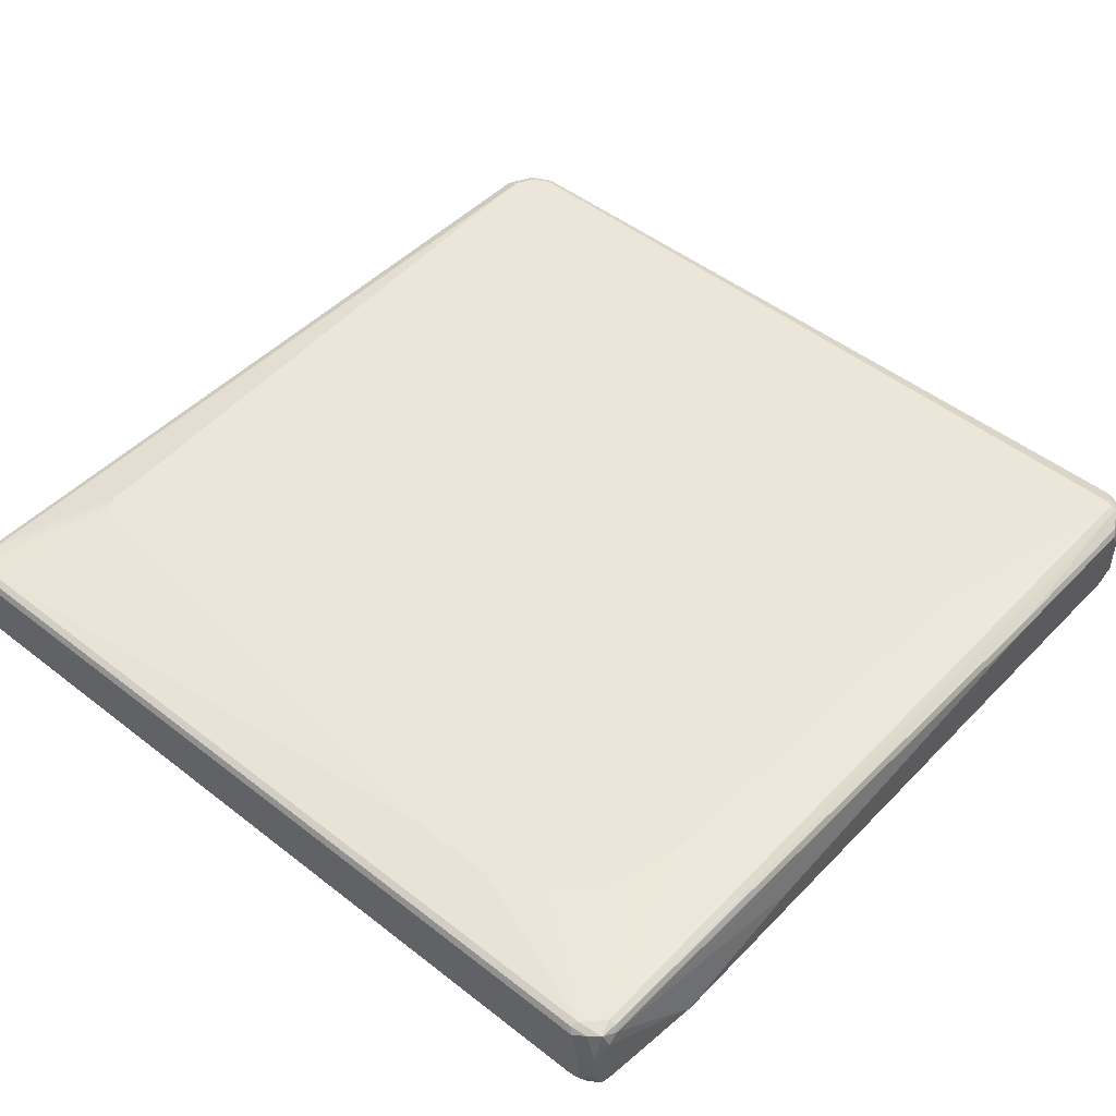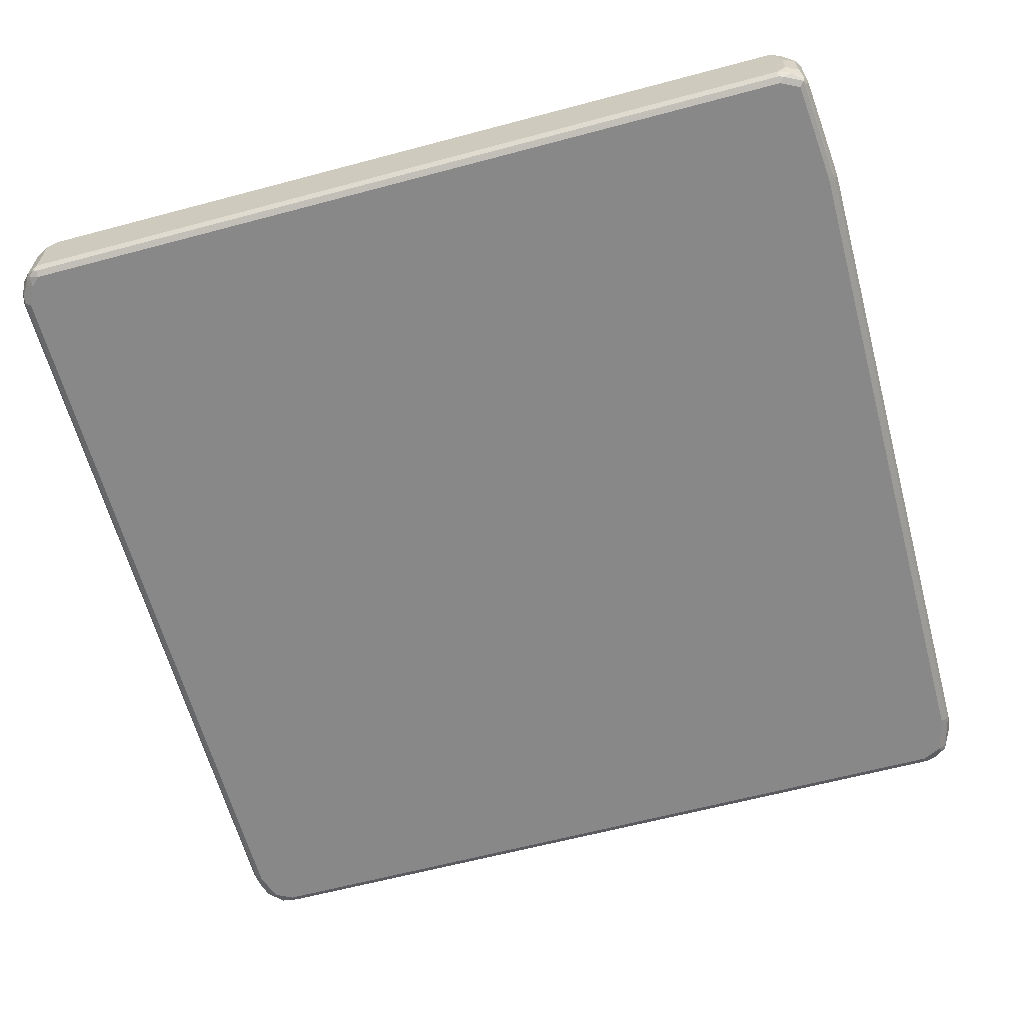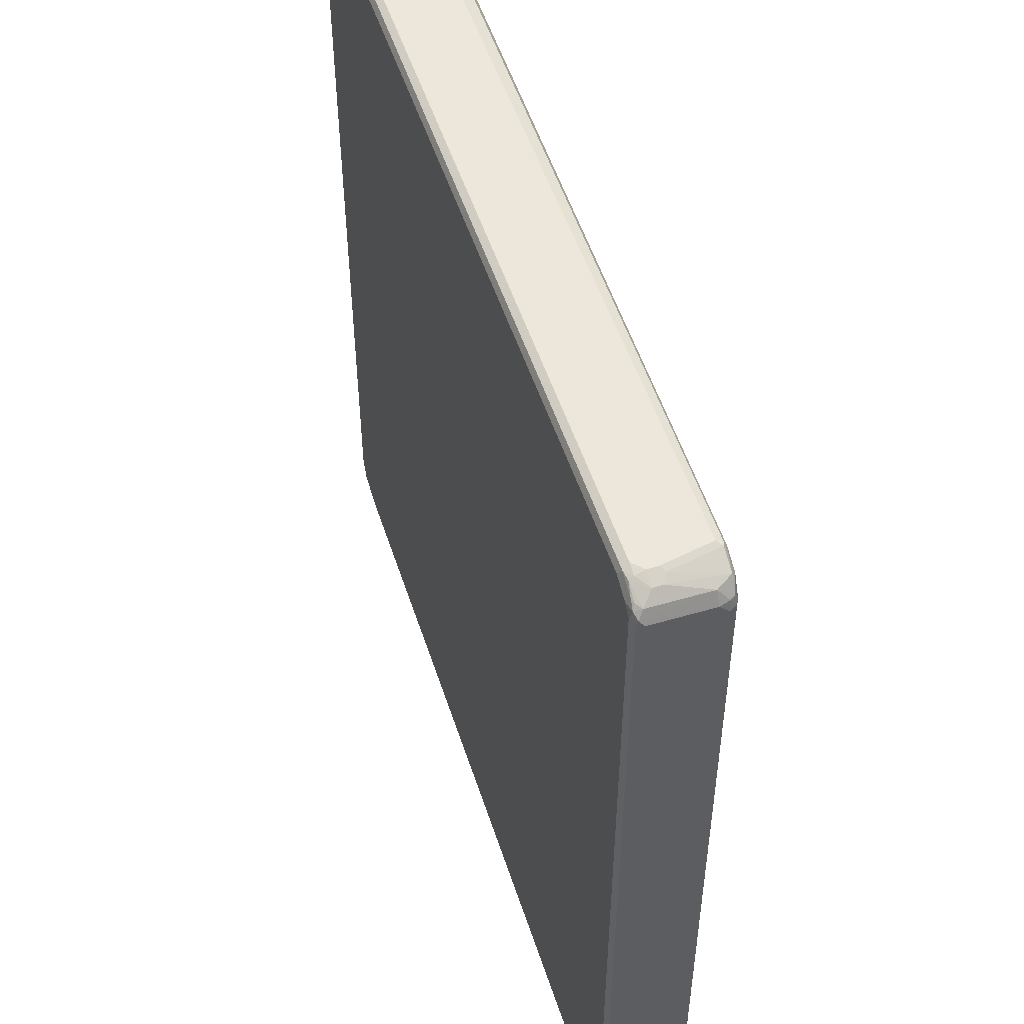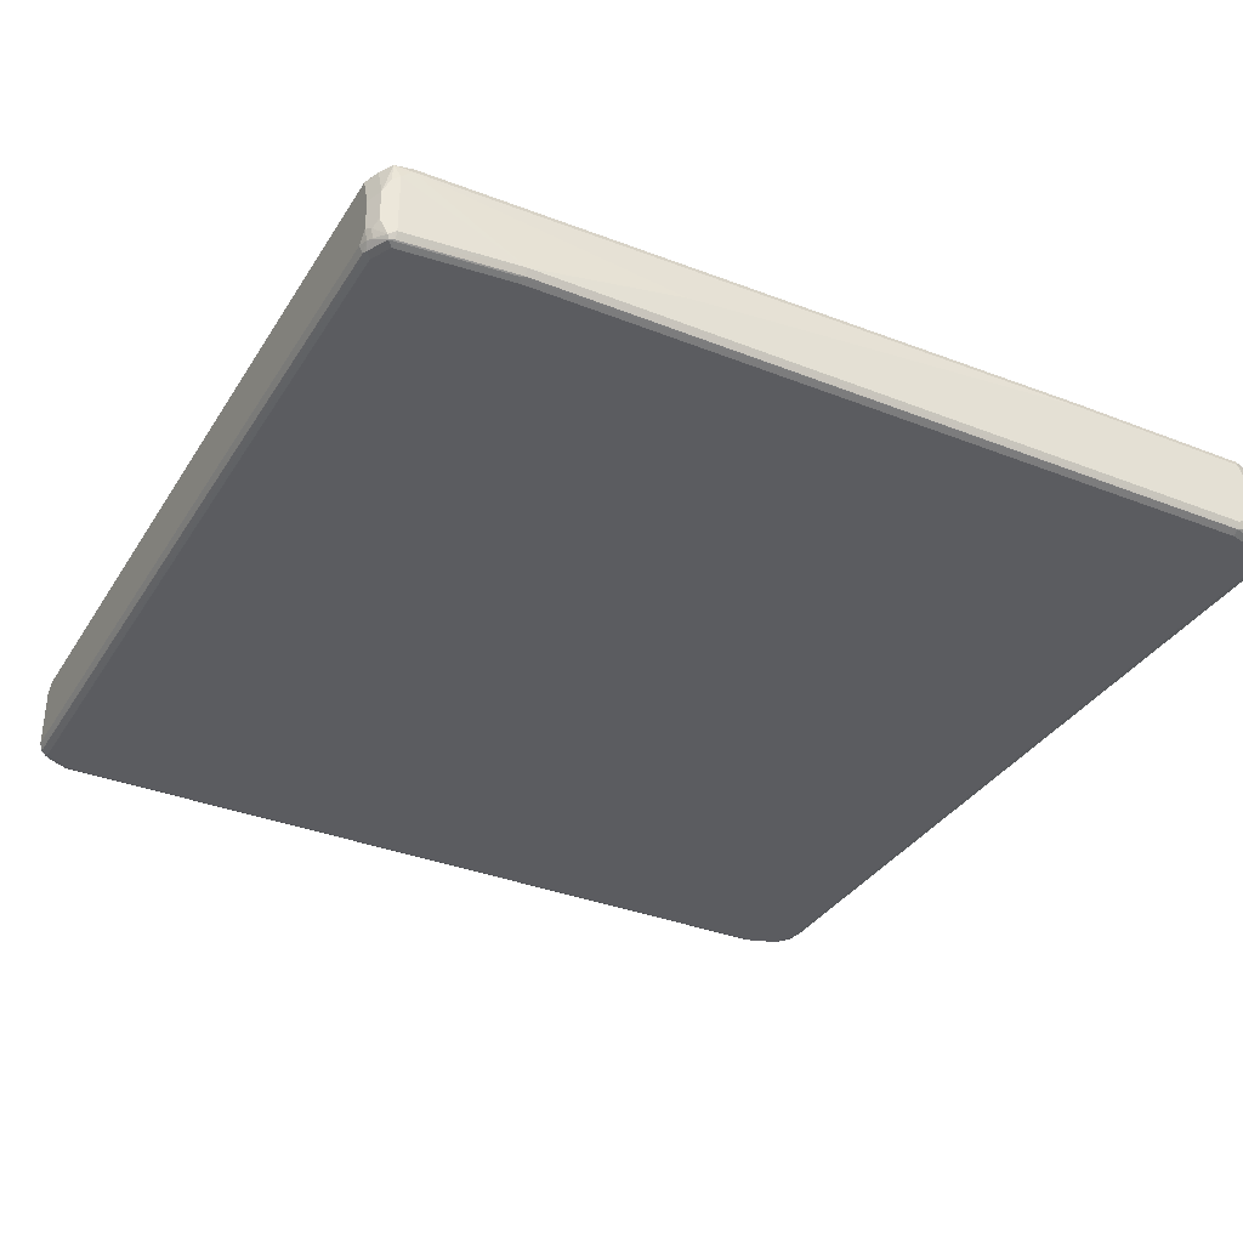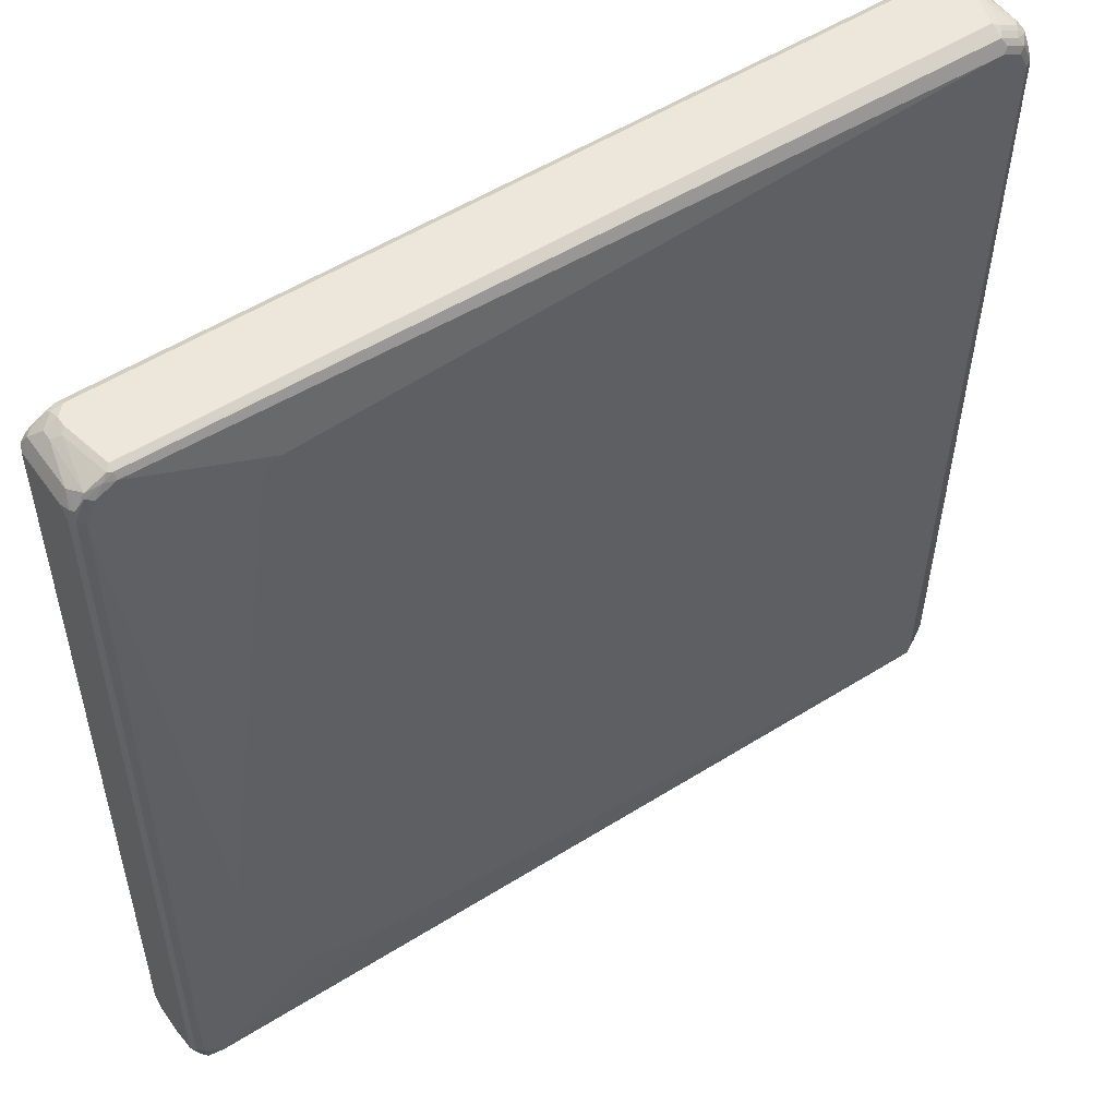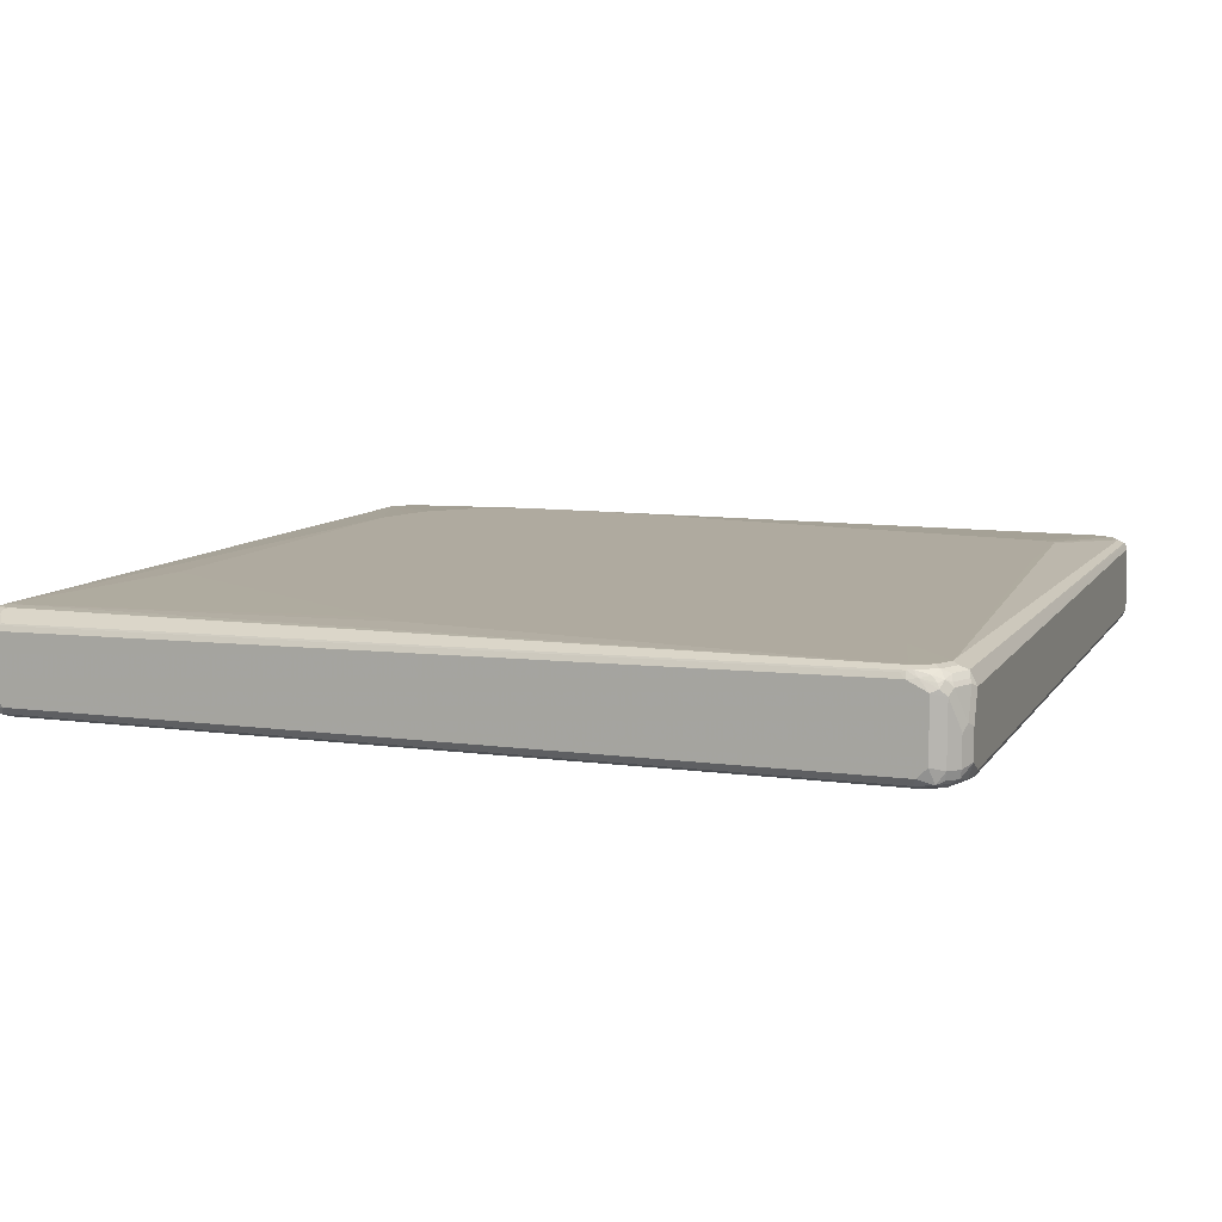
<metadata>
{"format":"obj","ext":"obj","renderer":"f3d","projection":"perspective","resolution":1024,"background":"white","views":[{"elev":47.4,"azim":131.3,"up":"+Y"},{"elev":-62.8,"azim":105.1,"up":"+Y"},{"elev":51.7,"azim":72.3,"up":"+Z"},{"elev":-34.7,"azim":152.1,"up":"+Y"},{"elev":52.7,"azim":145.5,"up":"+Z"},{"elev":9.4,"azim":-70.4,"up":"+Y"}]}
</metadata>
<code>
v 0.4966 -0.2257 -0.6923
v 0.3461 -0.1956 -0.6923
v 0.647 -0.1204 -0.6771
v 0.662 -0.1355 -0.6771
v 0.662 -0.2257 -0.6771
v 0.662 -0.2358 -0.6721
v 0.4966 -0.2358 -0.6871
v -0.6094 -0.2333 -0.6885
v -0.6019 -0.2257 -0.6923
v 0.2708 -0.1806 -0.6923
v 0.642 -0.1104 -0.6721
v 0.6696 -0.1129 -0.6696
v 0.6596 -0.1229 -0.6746
v 0.1203 -0.1655 -0.6923
v -0.3461 -0.1204 -0.6923
v 0.6721 -0.1405 -0.6721
v 0.6721 -0.2307 -0.6721
v 0.6696 -0.237 -0.6696
v 0.504 -0.237 -0.6847
v -0.6019 -0.2358 -0.6871
v -0.6696 -0.2333 -0.6734
v -0.6395 -0.2182 -0.6885
v -0.6319 -0.2107 -0.6923
v 0.647 -0.1053 -0.662
v -0.3511 -0.1104 -0.6871
v -0.6245 -0.09783 -0.6696
v 0.6746 -0.1079 -0.6445
v 0.6847 -0.1129 -0.6395
v 0.6821 -0.1154 -0.652
v 0.6821 -0.1605 -0.667
v 0.6596 -0.1079 -0.6596
v -0.6169 -0.1204 -0.6923
v 0.6821 -0.2057 -0.667
v 0.6871 -0.2157 -0.657
v 0.6847 -0.2295 -0.6546
v 0.6847 -0.237 -0.6395
v 0.662 -0.2408 -0.662
v 0.4966 -0.2408 -0.6771
v -0.6019 -0.2408 -0.6771
v -0.662 -0.2358 -0.6721
v -0.6721 -0.2358 -0.667
v -0.6847 -0.2333 -0.6508
v -0.6821 -0.2107 -0.667
v -0.6821 -0.1355 -0.667
v -0.6319 -0.1505 -0.6923
v -0.662 -0.2408 -0.662
v 0.3762 -0.09001 -0.5567
v 0.4364 -0.09001 -0.5384
v 0.4381 -0.09001 -0.5378
v 0.4665 -0.09001 -0.5266
v 0.4875 -0.09001 -0.5176
v 0.6771 -0.1053 -0.6319
v -0.6345 -0.09281 -0.6596
v -0.6219 -0.1104 -0.6871
v -0.6508 -0.09783 -0.6696
v 0.6871 -0.1104 -0.6269
v 0.6923 -0.1204 -0.6319
v 0.6923 -0.1655 -0.647
v -0.662 -0.1204 -0.6771
v -0.667 -0.1104 -0.6721
v 0.6923 -0.2107 -0.647
v 0.6885 -0.2276 -0.647
v 0.6771 -0.2408 0.647
v 0.6771 -0.2408 -0.6319
v 0.6871 -0.2358 -0.6319
v 0.6871 -0.2358 0.647
v -0.6871 -0.2358 -0.637
v -0.6885 -0.2257 -0.6489
v -0.6923 -0.2107 -0.647
v -0.6885 -0.1279 -0.6546
v -0.6828 -0.1204 -0.662
v -0.6734 -0.1129 -0.6696
v -0.6721 -0.1204 -0.6721
v -0.6771 -0.2408 -0.6319
v -0.3009 -0.09001 -0.5718
v 0.5476 -0.09001 -0.4574
v 0.6771 -0.1053 0.6319
v 0.5777 -0.09001 -0.3972
v 0.5868 -0.09001 -0.3762
v -0.6489 -0.09407 -0.662
v -0.6546 -0.09407 -0.6395
v -0.6771 -0.0903 0.6169
v -0.6019 -0.09001 -0.07535
v -0.5818 -0.09001 -0.1155
v -0.5767 -0.09001 -0.1255
v -0.5317 -0.09001 -0.2006
v -0.4414 -0.09001 -0.3511
v -0.3511 -0.09001 -0.5016
v -0.3109 -0.09001 -0.5668
v -0.3108 -0.09001 -0.5669
v -0.667 -0.1003 -0.647
v 0.6871 -0.1104 0.637
v 0.6923 -0.1204 0.6319
v 0.6923 -0.2257 -0.6319
v 0.679 -0.237 0.662
v 0.662 -0.2408 0.662
v 0.6885 -0.2333 0.6546
v -0.6871 -0.2358 0.6269
v -0.6923 -0.2257 -0.6319
v -0.6923 -0.1355 -0.647
v -0.6885 -0.1129 -0.6395
v -0.6771 -0.2408 0.6319
v 0.5868 -0.09001 -0.2407
v 0.4665 -0.09001 0.5718
v 0.4609 -0.09001 0.5871
v 0.662 -0.1053 0.662
v -0.657 -0.09532 -0.647
v -0.6019 -0.09001 -0.07522
v -0.6871 -0.09532 0.6169
v -0.6847 -0.09407 0.6245
v -0.662 -0.0903 0.647
v -0.5383 -0.09001 0.5834
v -0.5417 -0.09001 0.5718
v -0.6871 -0.1104 -0.6319
v 0.6885 -0.1204 0.6489
v 0.6721 -0.1104 0.667
v 0.6847 -0.1129 0.6508
v 0.6923 -0.1355 0.647
v 0.6923 -0.2257 0.647
v 0.6821 -0.2257 0.667
v 0.6734 -0.2333 0.6696
v 0.667 -0.2358 0.6721
v 0.6319 -0.2408 0.6771
v 0.6821 -0.1355 0.667
v -0.6847 -0.2333 0.6546
v -0.6923 -0.2257 0.6319
v -0.6923 -0.1204 -0.6319
v -0.6923 -0.1053 0.6169
v -0.6885 -0.09783 0.6094
v -0.662 -0.2408 0.662
v 0.4536 -0.09001 0.5979
v 0.6319 -0.1053 0.6771
v 0.647 -0.1091 0.679
v 0.4535 -0.09001 0.5981
v -0.6885 -0.1035 0.6319
v -0.6821 -0.1003 0.647
v -0.6696 -0.09407 0.6546
v -0.6319 -0.0903 0.662
v -0.5266 -0.09001 0.5868
v 0.6696 -0.1129 0.6734
v 0.667 -0.2107 0.6821
v 0.6508 -0.2333 0.6847
v 0.637 -0.2358 0.6871
v -0.6169 -0.2408 0.6771
v 0.667 -0.1956 0.6821
v -0.6696 -0.2333 0.6696
v -0.6796 -0.2282 0.6646
v -0.6821 -0.2157 0.667
v -0.6923 -0.2107 0.647
v -0.6923 -0.1204 0.647
v -0.6395 -0.2333 0.6847
v 0.6319 -0.1104 0.6871
v 0.4532 -0.09001 0.5982
v 0.4367 -0.09001 0.6019
v -0.6169 -0.0903 0.662
v 0.6395 -0.1129 0.6885
v -0.6871 -0.1154 0.657
v -0.6847 -0.1091 0.6546
v -0.6771 -0.1053 0.662
v -0.662 -0.1003 0.667
v -0.6395 -0.09407 0.6696
v 0.2407 -0.09001 0.6019
v 0.6546 -0.1881 0.6885
v 0.647 -0.2107 0.6923
v 0.6489 -0.2257 0.6885
v 0.6319 -0.2257 0.6923
v -0.6119 -0.2358 0.6871
v -0.6646 -0.2282 0.6796
v -0.667 -0.2157 0.6821
v -0.6821 -0.1254 0.667
v -0.6169 -0.2257 0.6923
v -0.647 -0.2107 0.6923
v -0.6169 -0.1003 0.6821
v 0.6319 -0.1204 0.6923
v -0.6319 -0.1003 0.6821
v -0.6319 -0.1204 0.6923
v -0.6721 -0.1154 0.6721
v -0.6696 -0.1091 0.6696
v 0.647 -0.1956 0.6923
v -0.667 -0.1706 0.6821
v -0.647 -0.1655 0.6923
v -0.6395 -0.1091 0.6847
v -0.642 -0.1154 0.6871
v -0.657 -0.1605 0.6871
f 1 2 3
f 101 109 114
f 101 129 109
f 101 128 129
f 101 127 128
f 98 125 126
f 98 102 125
f 97 124 120
f 97 118 124
f 102 130 125
f 97 119 118
f 96 122 143
f 95 97 120
f 95 122 96
f 95 121 122
f 95 120 121
f 94 119 97
f 93 115 118
f 92 117 115
f 96 143 123
f 105 131 106
f 106 132 133
f 106 133 116
f 120 145 141
f 120 124 145
f 117 140 124
f 116 133 140
f 116 140 117
f 115 124 118
f 115 117 124
f 112 138 139
f 111 138 112
f 111 161 138
f 111 137 161
f 110 135 136
f 110 136 137
f 109 135 110
f 109 128 135
f 109 129 128
f 106 153 132
f 106 134 153
f 106 131 134
f 92 116 117
f 92 115 93
f 91 114 109
f 91 101 114
f 69 127 100
f 69 128 127
f 69 150 128
f 69 149 150
f 69 126 149
f 69 99 126
f 68 99 69
f 67 102 98
f 67 74 102
f 67 99 68
f 67 126 99
f 67 98 126
f 66 97 95
f 65 94 97
f 65 97 66
f 63 95 96
f 63 66 95
f 62 94 65
f 61 94 62
f 69 100 70
f 120 141 142
f 70 100 127
f 70 101 71
f 82 113 108
f 82 112 113
f 82 111 112
f 82 137 111
f 82 110 137
f 82 109 110
f 82 91 109
f 82 107 91
f 82 108 83
f 81 107 82
f 80 91 107
f 80 107 81
f 77 116 92
f 77 106 116
f 77 105 106
f 77 104 105
f 77 103 104
f 72 101 91
f 71 101 72
f 70 127 101
f 120 142 121
f 121 142 122
f 122 142 143
f 160 178 182
f 159 178 160
f 159 177 178
f 157 159 158
f 157 177 159
f 157 170 177
f 156 176 174
f 156 175 176
f 156 173 175
f 156 179 163
f 156 174 179
f 155 161 173
f 152 173 156
f 151 172 168
f 151 171 172
f 151 167 171
f 150 170 157
f 148 150 149
f 148 170 150
f 160 182 175
f 148 180 170
f 161 175 173
f 164 179 174
f 181 183 184
f 180 181 184
f 177 182 178
f 177 183 182
f 177 184 183
f 177 180 184
f 176 183 181
f 176 182 183
f 175 182 176
f 170 180 177
f 169 181 180
f 169 172 181
f 168 172 169
f 164 166 165
f 164 171 166
f 164 172 171
f 164 181 172
f 164 176 181
f 164 174 176
f 163 179 164
f 59 72 60
f 148 169 180
f 147 168 169
f 133 156 140
f 133 152 156
f 132 173 152
f 132 155 173
f 132 154 155
f 132 153 154
f 132 152 133
f 130 151 146
f 130 144 151
f 128 150 135
f 125 149 126
f 125 148 149
f 125 147 148
f 125 168 147
f 125 146 168
f 125 130 146
f 124 140 145
f 123 167 144
f 123 143 167
f 135 157 158
f 147 169 148
f 135 158 136
f 136 159 137
f 146 151 168
f 144 167 151
f 143 171 167
f 143 166 171
f 143 165 166
f 142 165 143
f 141 165 142
f 141 164 165
f 141 163 164
f 141 145 163
f 140 163 145
f 140 156 163
f 138 162 139
f 138 154 162
f 138 155 154
f 138 161 155
f 137 159 160
f 137 175 161
f 137 160 175
f 135 150 157
f 59 73 72
f 136 158 159
f 57 94 61
f 21 43 44
f 21 42 43
f 21 41 42
f 20 46 40
f 20 39 46
f 19 39 20
f 19 38 39
f 18 38 19
f 21 44 45
f 18 37 38
f 18 36 64
f 18 35 36
f 17 35 18
f 17 34 35
f 17 33 34
f 15 54 25
f 15 32 54
f 12 31 27
f 18 64 37
f 21 45 23
f 21 23 22
f 21 40 46
f 29 57 58
f 28 57 29
f 28 56 57
f 27 56 28
f 27 52 56
f 26 55 53
f 25 55 26
f 25 54 55
f 24 53 47
f 24 26 53
f 24 27 31
f 24 52 27
f 24 76 52
f 24 51 76
f 24 50 51
f 24 49 50
f 24 48 49
f 24 47 48
f 21 46 41
f 12 24 31
f 12 30 16
f 12 29 30
f 12 28 29
f 3 10 14
f 3 13 4
f 3 12 13
f 3 11 12
f 2 10 3
f 1 10 2
f 1 14 10
f 1 15 14
f 1 32 15
f 1 45 32
f 1 23 45
f 1 9 23
f 1 8 9
f 1 7 8
f 1 6 7
f 1 5 6
f 1 4 5
f 1 3 4
f 57 61 58
f 3 14 15
f 29 58 30
f 3 15 11
f 4 16 30
f 12 27 28
f 11 26 24
f 11 25 26
f 11 15 25
f 11 24 12
f 8 23 9
f 8 22 23
f 8 21 22
f 8 20 40
f 7 20 8
f 7 19 20
f 7 18 19
f 6 18 7
f 5 18 6
f 5 17 18
f 4 13 12
f 4 17 5
f 4 33 17
f 4 30 33
f 4 12 16
f 30 58 61
f 8 40 21
f 32 45 59
f 52 78 79
f 52 76 78
f 52 92 56
f 52 77 92
f 47 49 48
f 47 50 49
f 47 51 50
f 47 76 51
f 47 78 76
f 47 79 78
f 47 103 79
f 47 104 103
f 47 105 104
f 47 131 105
f 47 134 131
f 47 153 134
f 47 154 153
f 47 162 154
f 47 139 162
f 52 79 103
f 47 112 139
f 52 103 77
f 53 80 81
f 57 119 94
f 30 61 33
f 57 118 119
f 57 93 118
f 56 93 57
f 56 92 93
f 55 91 80
f 55 72 91
f 55 60 72
f 54 60 55
f 53 90 75
f 53 89 90
f 53 88 89
f 53 87 88
f 53 86 87
f 53 85 86
f 53 84 85
f 53 83 84
f 53 82 83
f 53 55 80
f 47 113 112
f 53 81 82
f 47 83 108
f 37 39 38
f 37 46 39
f 37 74 46
f 37 102 74
f 37 130 102
f 37 144 130
f 37 123 144
f 37 96 123
f 37 63 96
f 41 67 42
f 36 66 63
f 36 62 65
f 36 63 64
f 35 62 36
f 34 61 62
f 34 62 35
f 33 61 34
f 47 108 113
f 32 60 54
f 32 59 60
f 36 65 66
f 41 46 74
f 37 64 63
f 41 74 67
f 47 86 85
f 47 87 86
f 47 88 87
f 47 89 88
f 47 90 89
f 47 53 75
f 45 73 59
f 44 70 71
f 47 75 90
f 44 72 73
f 42 67 68
f 44 73 45
f 47 84 83
f 42 68 43
f 43 68 69
f 47 85 84
f 43 70 44
f 44 71 72
f 43 69 70

</code>
